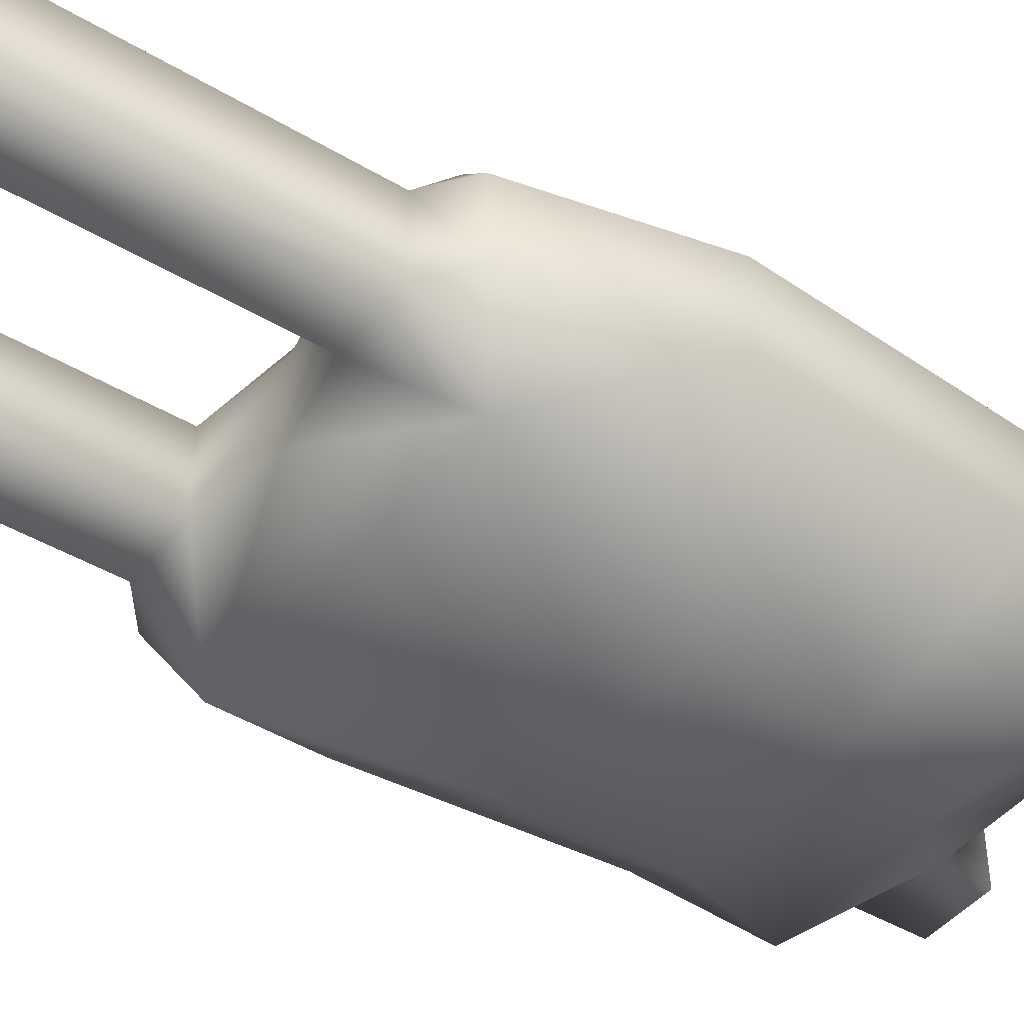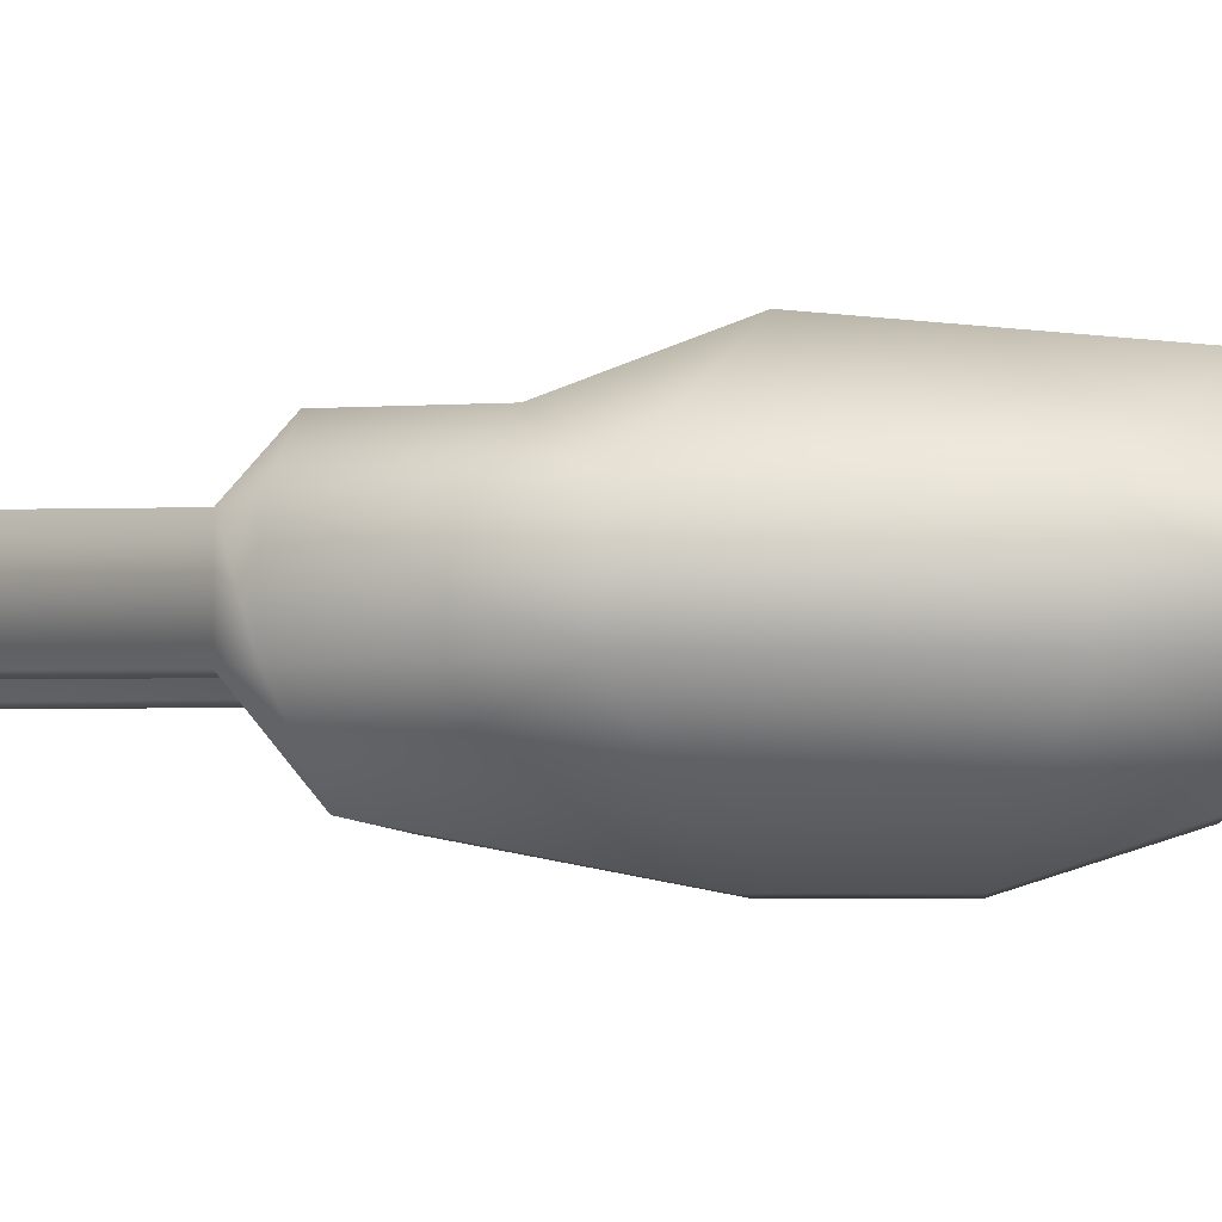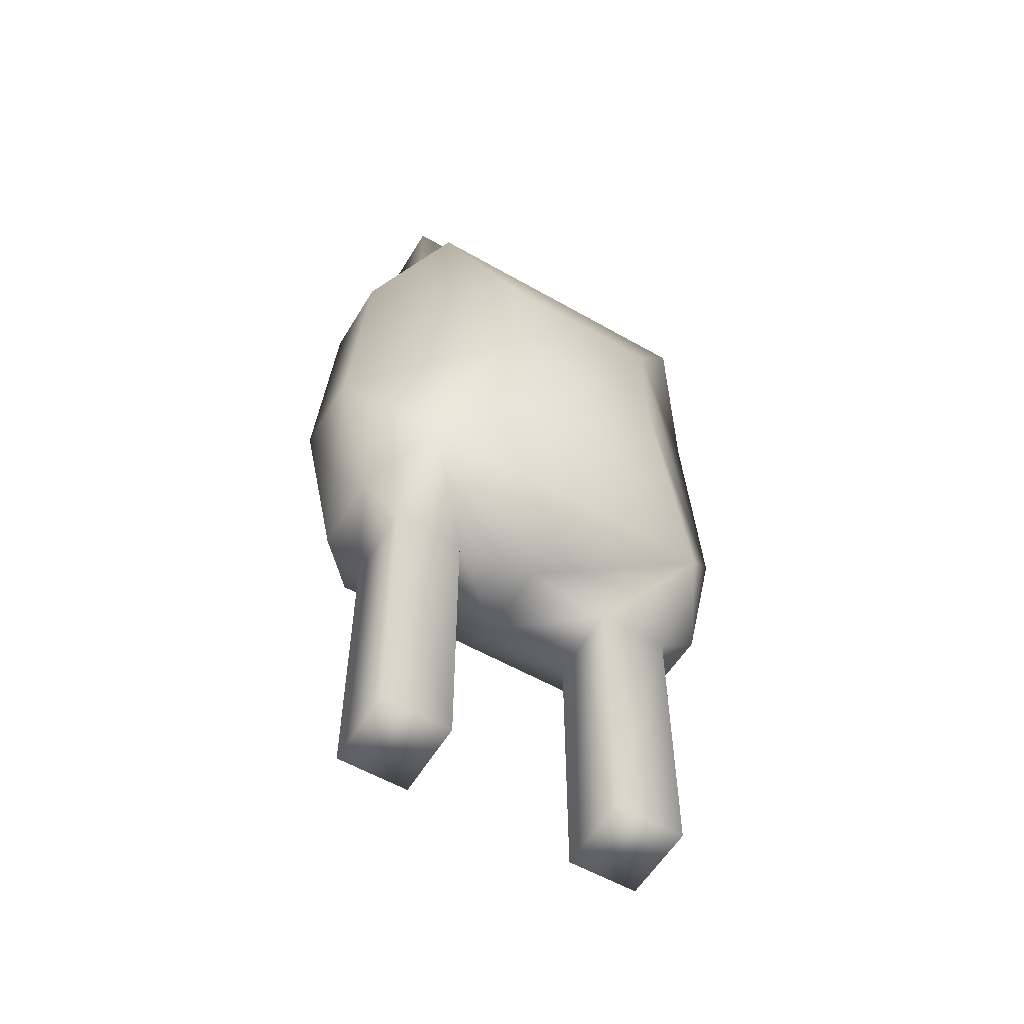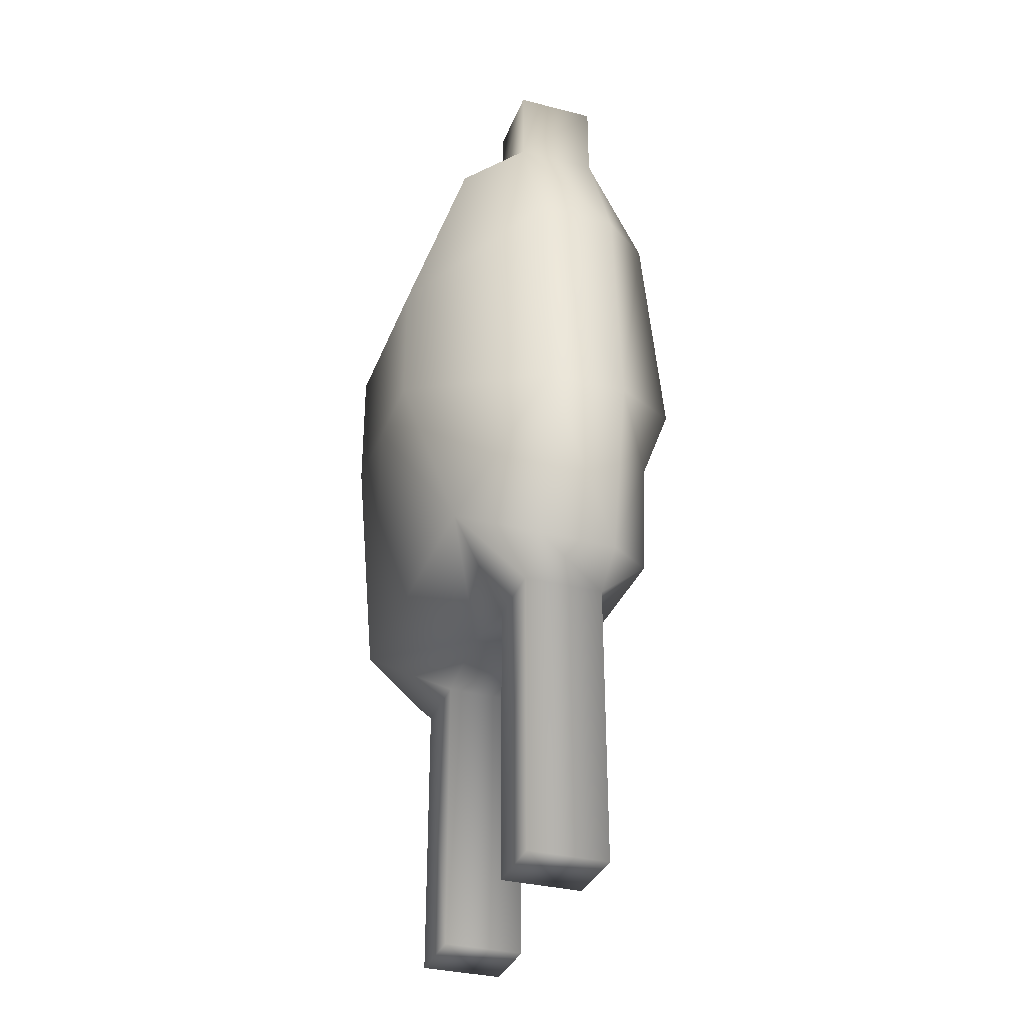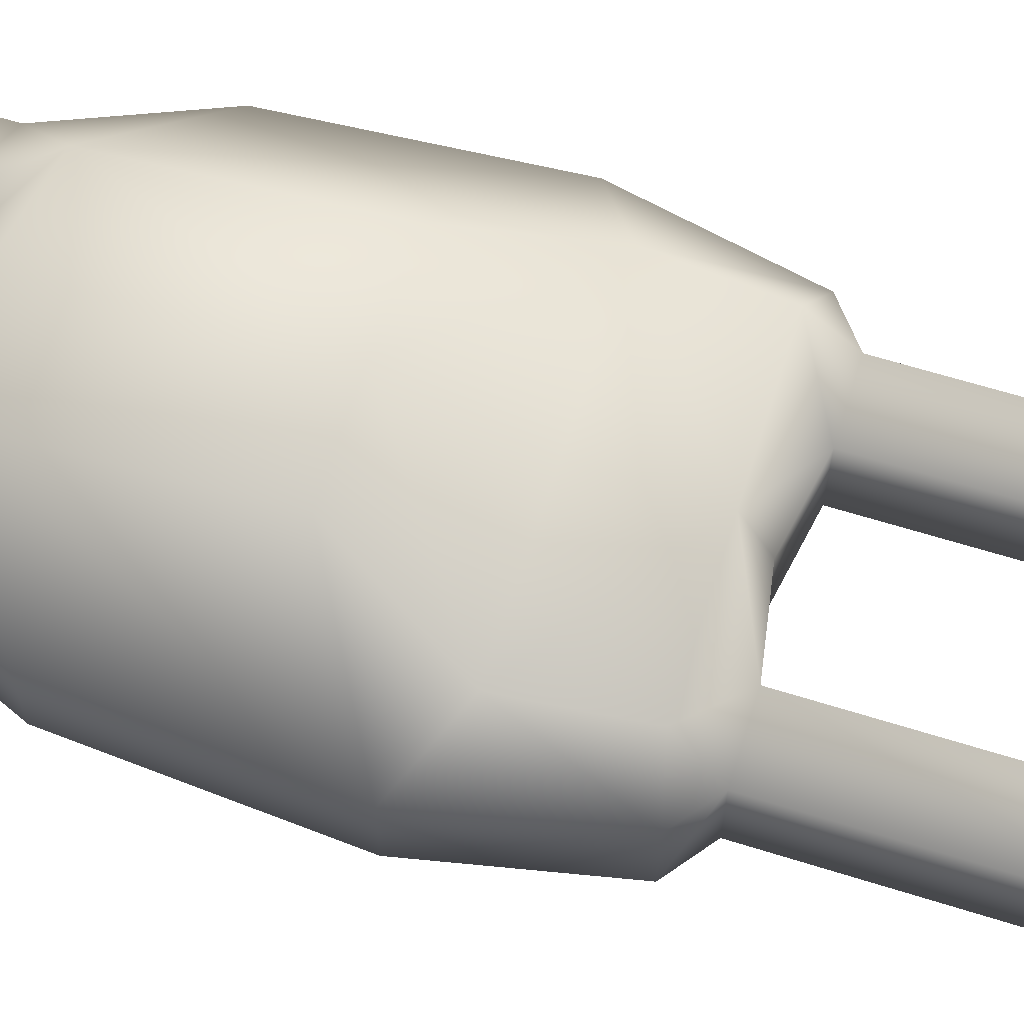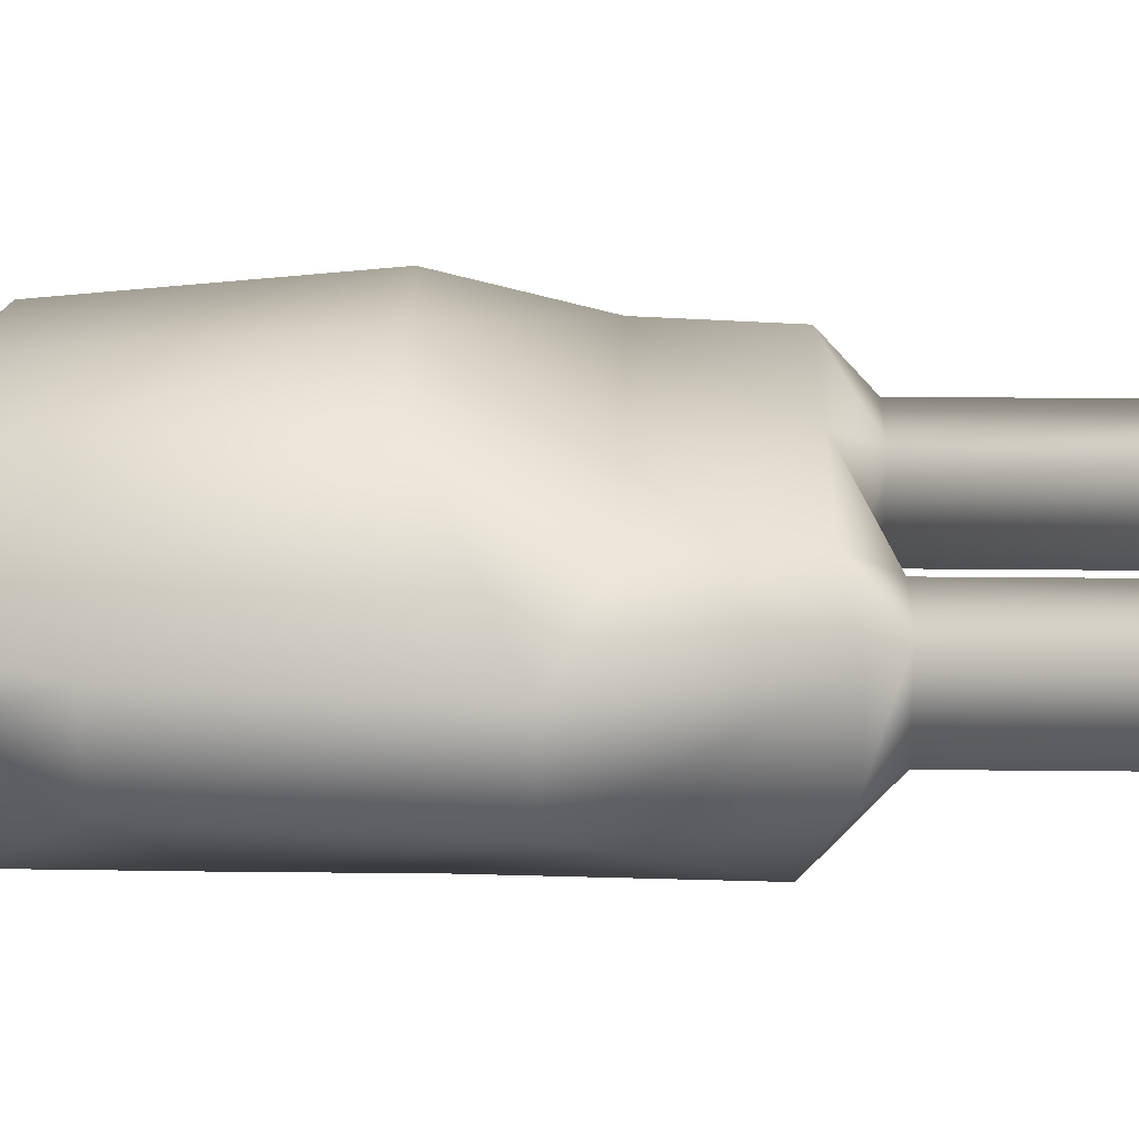
<metadata>
{"format":"obj","ext":"obj","renderer":"f3d","projection":"perspective","resolution":1024,"background":"white","views":[{"elev":-43.6,"azim":-125.2,"up":"+Y"},{"elev":-5.0,"azim":-85.0,"up":"+Y"},{"elev":-57.1,"azim":-30.8,"up":"+Z"},{"elev":-33.7,"azim":70.8,"up":"+Z"},{"elev":63.6,"azim":107.6,"up":"+Y"},{"elev":26.6,"azim":90.9,"up":"+Y"}]}
</metadata>
<code>
o Cube
v 0.347 0.1661 -0.1775
v 0.347 0.2864 -0.1775
v 0.2939 0.1661 -0.4286
v 0.3222 0.1661 0.1813
v 0.3222 0.2864 0.1813
v 0.2917 0.2864 -0.4286
v 0.2409 0.3616 -0.2417
v 0.155 0.4435 -0.06005
v 0.1276 -0.00037 0.1002
v 0.1275 0.2864 0.438
v 0.2347 0.2864 0.3874
v 0.2235 0.3616 -0.4098
v 0.2301 0.06313 0.2957
v 0.1275 0.1661 0.438
v 0.2347 0.1661 0.3874
v 0.1276 -0.00037 -0.09096
v 0.2301 0.05649 -0.3845
v 0.155 0.4094 0.2916
v 0.2347 0.2864 -0.4733
v 0.1275 0.2864 -0.4733
v 0.2347 0.1661 -0.4733
v 0.1275 0.1661 -0.4733
v 0.2347 0.2864 -0.903
v 0.1275 0.2864 -0.903
v 0.2347 0.1661 -0.903
v 0.1275 0.1661 -0.903
v 0.1275 0.2864 0.5114
v 0.2347 0.2864 0.5114
v 0.1275 0.1661 0.5114
v 0.2347 0.1661 0.5114
v -0.347 0.1661 -0.1775
v -0.347 0.2864 -0.1775
v -0.2939 0.1661 -0.4286
v -0.3222 0.1661 0.1813
v -0.3222 0.2864 0.1813
v -0.2917 0.2864 -0.4286
v -0.2409 0.3616 -0.2417
v -0.155 0.4435 -0.06005
v -0.1276 -0.00037 0.1002
v 0 0.3616 -0.4106
v 0 0.4201 0.3154
v 0 0.06313 0.2957
v 0 0.3616 -0.2417
v 0 0.05649 -0.3845
v 0 0.2864 0.438
v 0 0.1661 0.438
v 0 0.2864 -0.4511
v 0 0.1661 -0.4511
v -0.1275 0.2864 0.438
v -0.2347 0.2864 0.3874
v -0.2235 0.3616 -0.4098
v -0.2301 0.06313 0.2957
v -0.1275 0.1661 0.438
v -0.2347 0.1661 0.3874
v 0 -0.00037 0.1002
v 0 -0.00037 -0.09096
v -0.1276 -0.00037 -0.09096
v -0.2301 0.05649 -0.3845
v -0.155 0.4094 0.2916
v 0 0.4542 -0.06012
v -0.2347 0.2864 -0.4733
v -0.1275 0.2864 -0.4733
v -0.2347 0.1661 -0.4733
v -0.1275 0.1661 -0.4733
v -0.2347 0.2864 -0.903
v -0.1275 0.2864 -0.903
v -0.2347 0.1661 -0.903
v -0.1275 0.1661 -0.903
v -0.1275 0.2864 0.5114
v -0.2347 0.2864 0.5114
v -0.1275 0.1661 0.5114
v -0.2347 0.1661 0.5114
f 8 7 60
f 4 15 13
f 10 45 46 14
f 2 5 4 1
f 47 20 22 48
f 21 22 26 25
f 18 11 5
f 5 11 15 4
f 10 14 29 27
f 40 12 20 47
f 7 8 2
f 24 23 25 26
f 22 20 24 26
f 20 19 23 24
f 19 21 25 23
f 12 7 6
f 48 22 17 44
f 7 12 40 43
f 21 3 17
f 1 4 9
f 1 16 17
f 3 1 17
f 9 4 13
f 28 27 29 30
f 14 15 30 29
f 15 11 28 30
f 11 10 27 28
f 15 14 13
f 6 7 2
f 60 7 43
f 18 41 45 10
f 18 5 2
f 14 46 42 13
f 6 2 1 3
f 8 18 2
f 18 8 60 41
f 18 10 11
f 56 44 17
f 56 17 16
f 55 56 16 9
f 42 55 13
f 13 55 9
f 12 19 20
f 1 9 16
f 19 6 3 21
f 19 12 6
f 22 21 17
f 38 60 37
f 34 52 54
f 49 53 46 45
f 32 31 34 35
f 47 48 64 62
f 63 67 68 64
f 59 35 50
f 35 34 54 50
f 49 69 71 53
f 40 47 62 51
f 37 32 38
f 66 68 67 65
f 64 68 66 62
f 62 66 65 61
f 61 65 67 63
f 51 36 37
f 48 44 58 64
f 37 43 40 51
f 63 58 33
f 31 39 34
f 31 58 57
f 33 58 31
f 39 52 34
f 70 72 71 69
f 53 71 72 54
f 54 72 70 50
f 50 70 69 49
f 54 52 53
f 36 32 37
f 60 43 37
f 59 49 45 41
f 59 32 35
f 53 52 42 46
f 36 33 31 32
f 38 32 59
f 59 41 60 38
f 59 50 49
f 56 58 44
f 56 57 58
f 55 39 57 56
f 42 52 55
f 52 39 55
f 51 62 61
f 31 57 39
f 61 63 33 36
f 61 36 51
f 64 58 63

</code>
